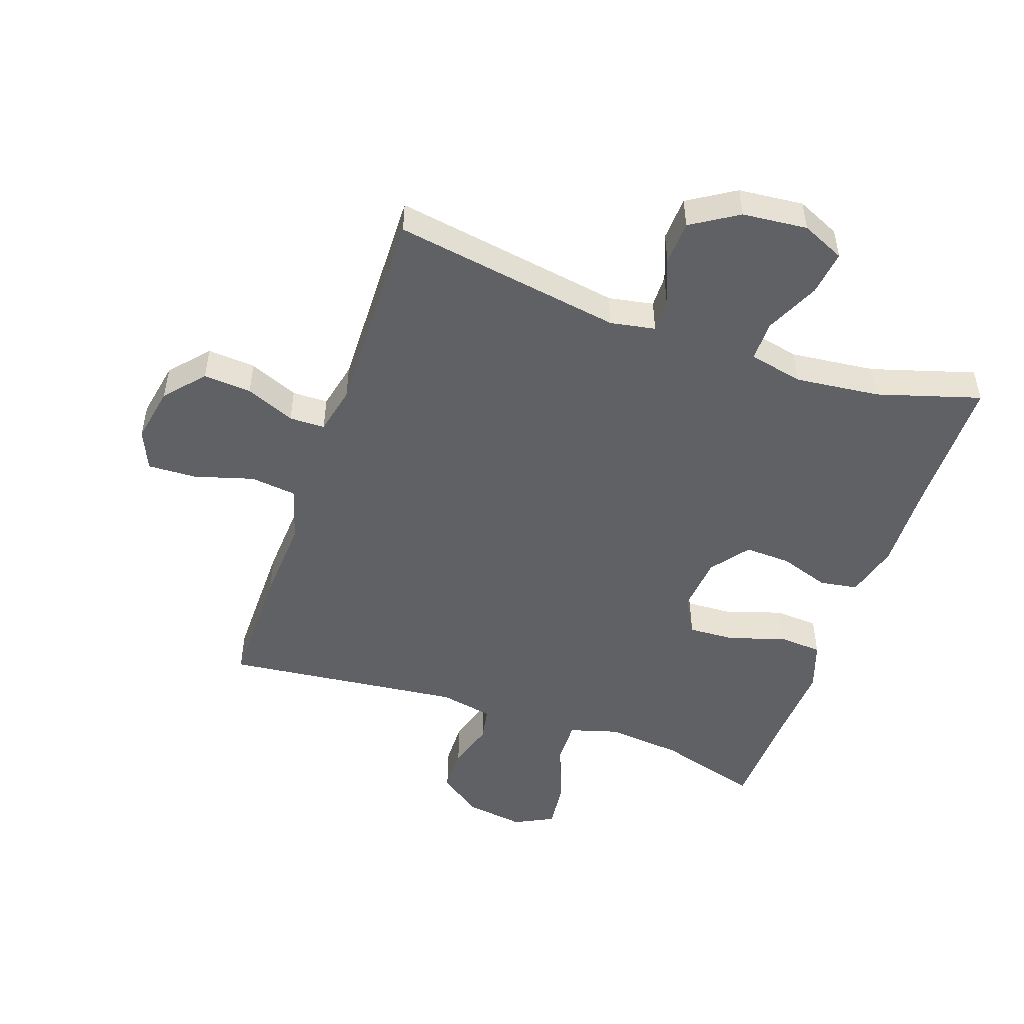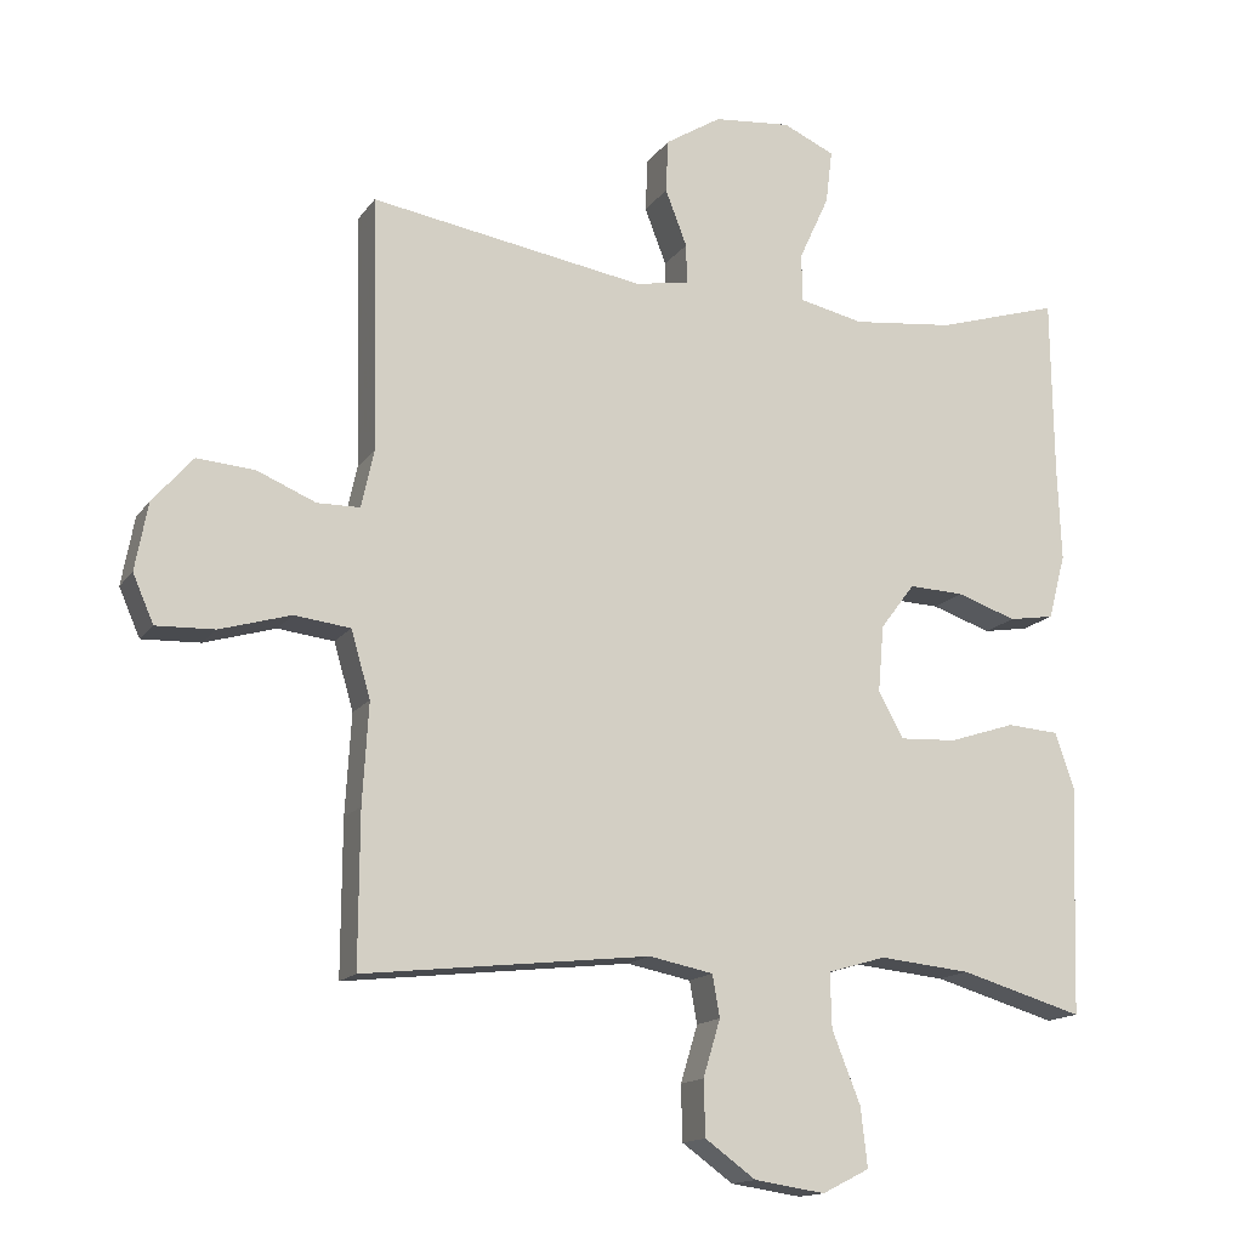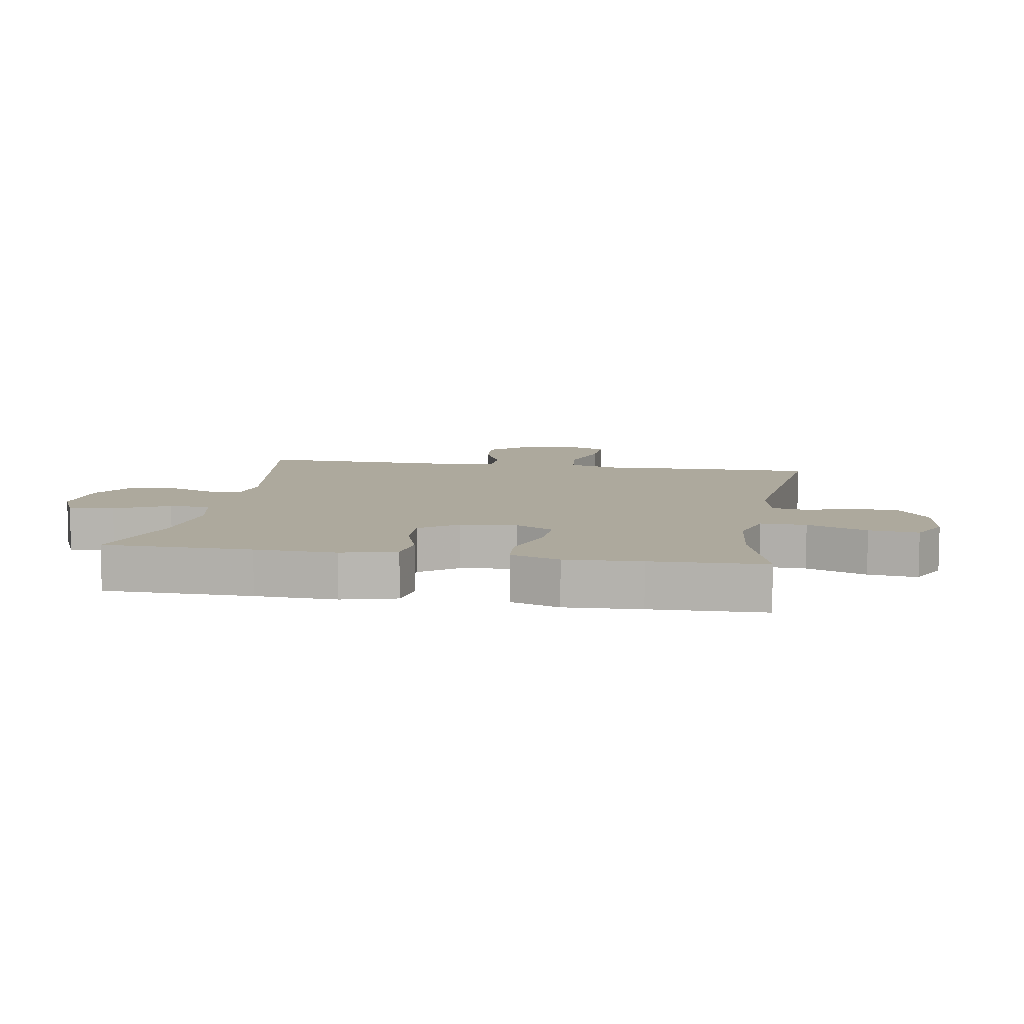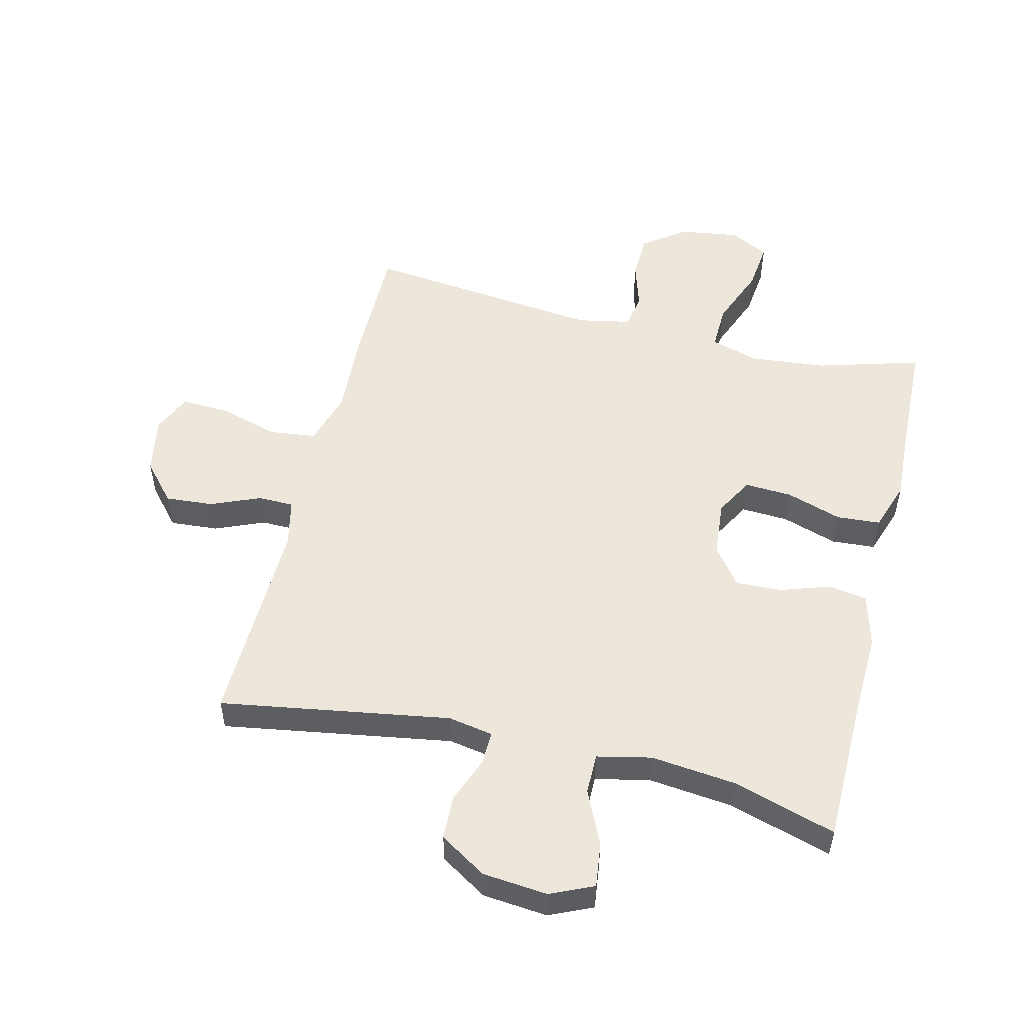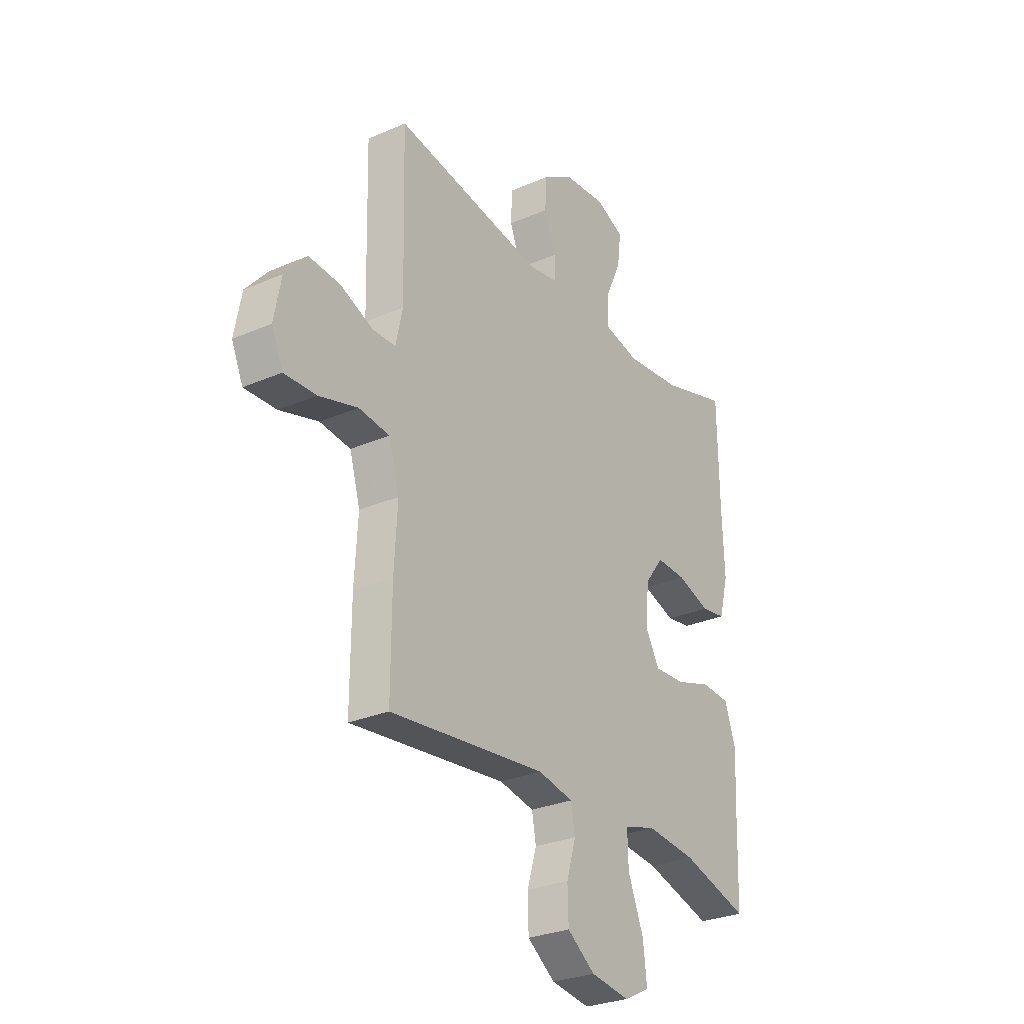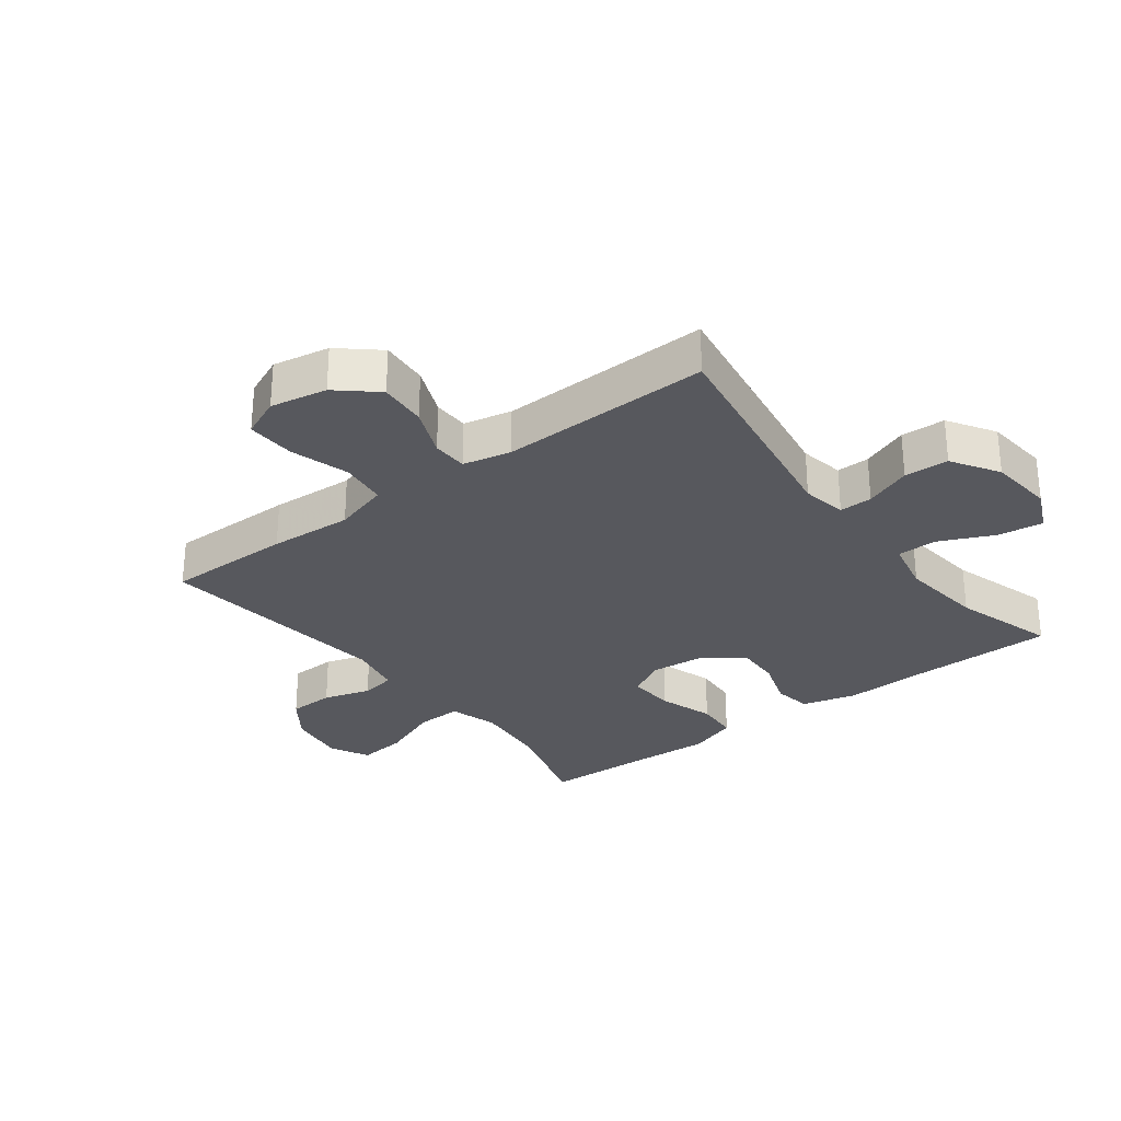
<metadata>
{"format":"obj","ext":"obj","renderer":"f3d","projection":"perspective","resolution":1024,"background":"white","views":[{"elev":-49.6,"azim":-19.2,"up":"+Y"},{"elev":-14.9,"azim":-22.8,"up":"+Z"},{"elev":8.8,"azim":99.5,"up":"+Y"},{"elev":52.4,"azim":13.7,"up":"+Y"},{"elev":-28.5,"azim":-56.8,"up":"+Z"},{"elev":-28.9,"azim":-52.7,"up":"+Y"}]}
</metadata>
<code>
v 0.5 0.07 0.5
v 0.503 0.07 0.263
v 0.508 0.07 0.133
v 0.485 0.07 0.046
v 0.424 0.07 0.036
v 0.344 0.07 0.063
v 0.27 0.07 0.066
v 0.224 0.07 0.005
v 0.216 0.07 -0.085
v 0.25 0.07 -0.146
v 0.326 0.07 -0.142
v 0.415 0.07 -0.113
v 0.485 0.07 -0.118
v 0.512 0.07 -0.197
v 0.506 0.07 -0.318
v 0.5 0.07 -0.5
v 0.335 0.07 -0.452
v 0.213 0.07 -0.44
v 0.135 0.07 -0.463
v 0.137 0.07 -0.536
v 0.175 0.07 -0.632
v 0.184 0.07 -0.711
v 0.121 0.07 -0.743
v 0.026 0.07 -0.729
v -0.042 0.07 -0.68
v -0.044 0.07 -0.606
v -0.021 0.07 -0.53
v -0.031 0.07 -0.474
v -0.117 0.07 -0.457
v -0.5 0.07 -0.5
v -0.499 0.07 -0.296
v -0.491 0.07 -0.162
v -0.517 0.07 -0.073
v -0.592 0.07 -0.064
v -0.687 0.07 -0.092
v -0.765 0.07 -0.095
v -0.793 0.07 -0.031
v -0.776 0.07 0.06
v -0.722 0.07 0.122
v -0.645 0.07 0.116
v -0.566 0.07 0.083
v -0.509 0.07 0.084
v -0.492 0.07 0.161
v -0.5 0.07 0.5
v -0.132 0.07 0.44
v -0.06 0.07 0.453
v -0.061 0.07 0.506
v -0.09 0.07 0.581
v -0.087 0.07 0.652
v -0.012 0.07 0.699
v 0.092 0.07 0.709
v 0.161 0.07 0.678
v 0.152 0.07 0.606
v 0.112 0.07 0.519
v 0.112 0.07 0.454
v 0.199 0.07 0.435
v 0.335 0.07 0.45
v 0.5 0 0.5
v 0.503 0 0.263
v 0.508 0 0.133
v 0.485 0 0.046
v 0.424 0 0.036
v 0.344 0 0.063
v 0.27 0 0.066
v 0.224 0 0.005
v 0.216 0 -0.085
v 0.25 0 -0.146
v 0.326 0 -0.142
v 0.415 0 -0.113
v 0.485 0 -0.118
v 0.512 0 -0.197
v 0.506 0 -0.318
v 0.5 0 -0.5
v 0.335 0 -0.452
v 0.213 0 -0.44
v 0.135 0 -0.463
v 0.137 0 -0.536
v 0.175 0 -0.632
v 0.184 0 -0.711
v 0.121 0 -0.743
v 0.026 0 -0.729
v -0.042 0 -0.68
v -0.044 0 -0.606
v -0.021 0 -0.53
v -0.031 0 -0.474
v -0.117 0 -0.457
v -0.5 0 -0.5
v -0.499 0 -0.296
v -0.491 0 -0.162
v -0.517 0 -0.073
v -0.592 0 -0.064
v -0.687 0 -0.092
v -0.765 0 -0.095
v -0.793 0 -0.031
v -0.776 0 0.06
v -0.722 0 0.122
v -0.645 0 0.116
v -0.566 0 0.083
v -0.509 0 0.084
v -0.492 0 0.161
v -0.5 0 0.5
v -0.132 0 0.44
v -0.06 0 0.453
v -0.061 0 0.506
v -0.09 0 0.581
v -0.087 0 0.652
v -0.012 0 0.699
v 0.092 0 0.709
v 0.161 0 0.678
v 0.152 0 0.606
v 0.112 0 0.519
v 0.112 0 0.454
v 0.199 0 0.435
v 0.335 0 0.45
f 52 53 54
f 51 52 54
f 50 51 54
f 49 50 54
f 48 49 54
f 47 48 54
f 46 47 54 55
f 45 46 55 56
f 43 44 45
f 42 43 45 56
f 39 40 41
f 38 39 41
f 37 38 41
f 36 37 41
f 35 36 41
f 34 35 41
f 33 34 41 42
f 42 56 57
f 33 42 57
f 32 33 57
f 32 57 1
f 31 32 1
f 30 31 1
f 29 30 1
f 25 26 27
f 24 25 27
f 23 24 27
f 22 23 27
f 21 22 27
f 20 21 27
f 19 20 27 28
f 15 16 17
f 15 17 18
f 14 15 18
f 13 14 18
f 12 13 18
f 11 12 18
f 19 28 29
f 18 19 29
f 11 18 29
f 10 11 29
f 4 5 6
f 3 4 6
f 2 3 6
f 2 6 7
f 1 2 7
f 9 10 29
f 8 9 29
f 8 29 1
f 1 7 8
f 111 110 109
f 111 109 108
f 111 108 107
f 111 107 106
f 111 106 105
f 111 105 104
f 112 111 104 103
f 113 112 103 102
f 102 101 100
f 113 102 100 99
f 98 97 96
f 98 96 95
f 98 95 94
f 98 94 93
f 98 93 92
f 98 92 91
f 99 98 91 90
f 114 113 99
f 114 99 90
f 114 90 89
f 58 114 89
f 58 89 88
f 58 88 87
f 58 87 86
f 84 83 82
f 84 82 81
f 84 81 80
f 84 80 79
f 84 79 78
f 84 78 77
f 85 84 77 76
f 74 73 72
f 75 74 72
f 75 72 71
f 75 71 70
f 75 70 69
f 75 69 68
f 86 85 76
f 86 76 75
f 86 75 68
f 86 68 67
f 63 62 61
f 63 61 60
f 63 60 59
f 64 63 59
f 64 59 58
f 86 67 66
f 86 66 65
f 58 86 65
f 65 64 58
f 1 58 59 2
f 2 59 60 3
f 3 60 61 4
f 4 61 62 5
f 5 62 63 6
f 6 63 64 7
f 7 64 65 8
f 8 65 66 9
f 9 66 67 10
f 10 67 68 11
f 11 68 69 12
f 12 69 70 13
f 13 70 71 14
f 14 71 72 15
f 15 72 73 16
f 16 73 74 17
f 17 74 75 18
f 18 75 76 19
f 19 76 77 20
f 20 77 78 21
f 21 78 79 22
f 22 79 80 23
f 23 80 81 24
f 24 81 82 25
f 25 82 83 26
f 26 83 84 27
f 27 84 85 28
f 28 85 86 29
f 29 86 87 30
f 30 87 88 31
f 31 88 89 32
f 32 89 90 33
f 33 90 91 34
f 34 91 92 35
f 35 92 93 36
f 36 93 94 37
f 37 94 95 38
f 38 95 96 39
f 39 96 97 40
f 40 97 98 41
f 41 98 99 42
f 42 99 100 43
f 43 100 101 44
f 44 101 102 45
f 45 102 103 46
f 46 103 104 47
f 47 104 105 48
f 48 105 106 49
f 49 106 107 50
f 50 107 108 51
f 51 108 109 52
f 52 109 110 53
f 53 110 111 54
f 54 111 112 55
f 55 112 113 56
f 56 113 114 57
f 57 114 58 1

</code>
